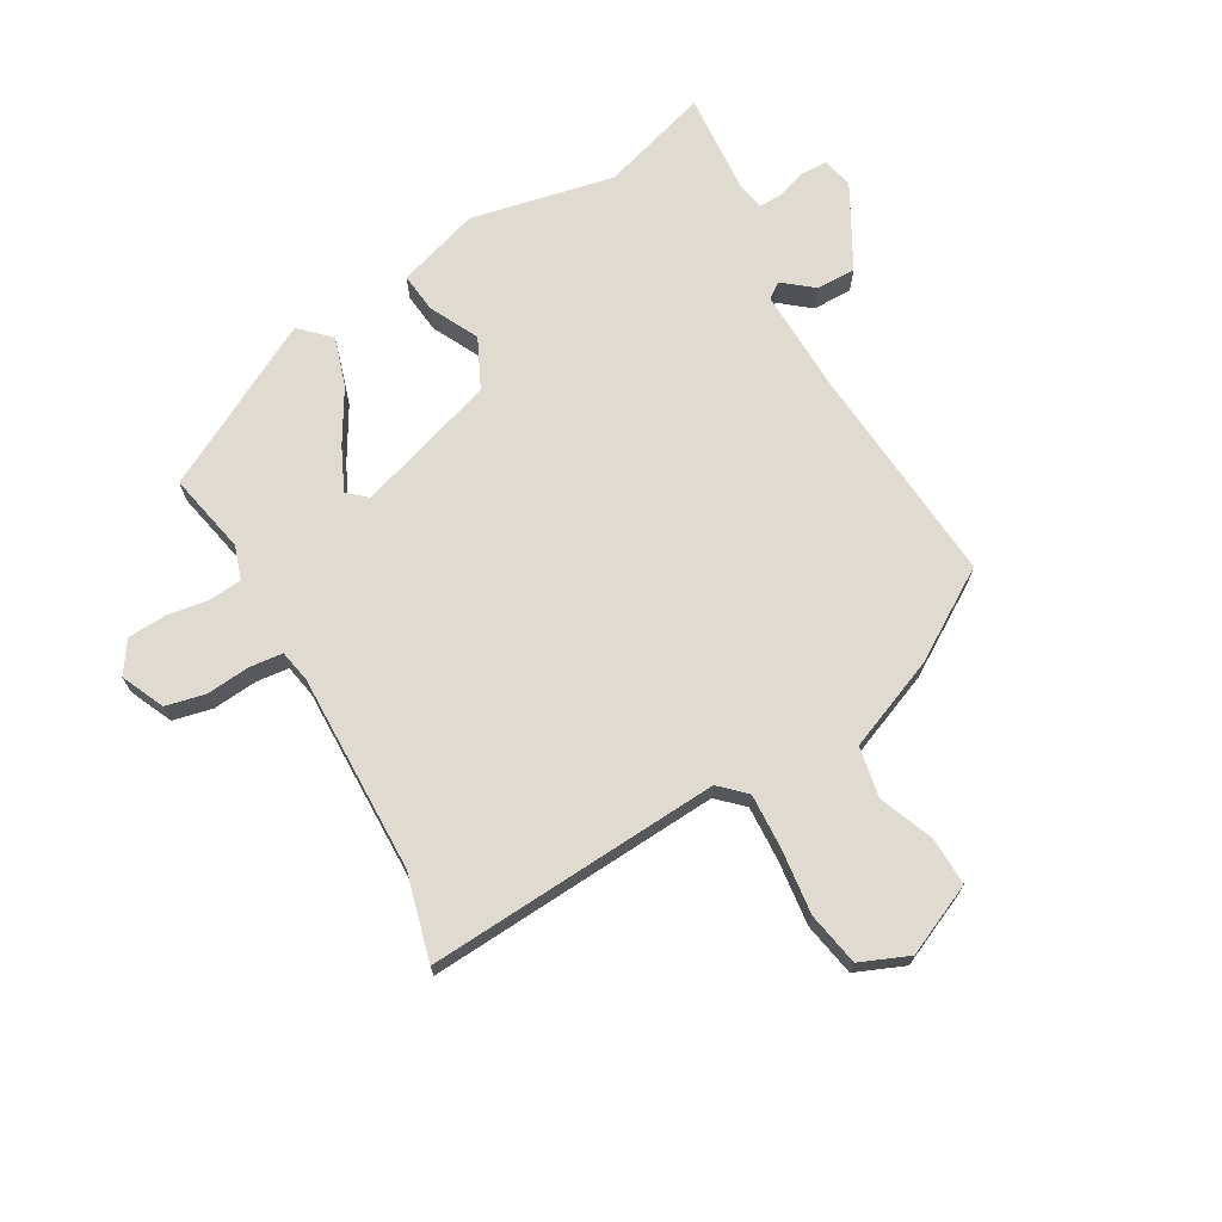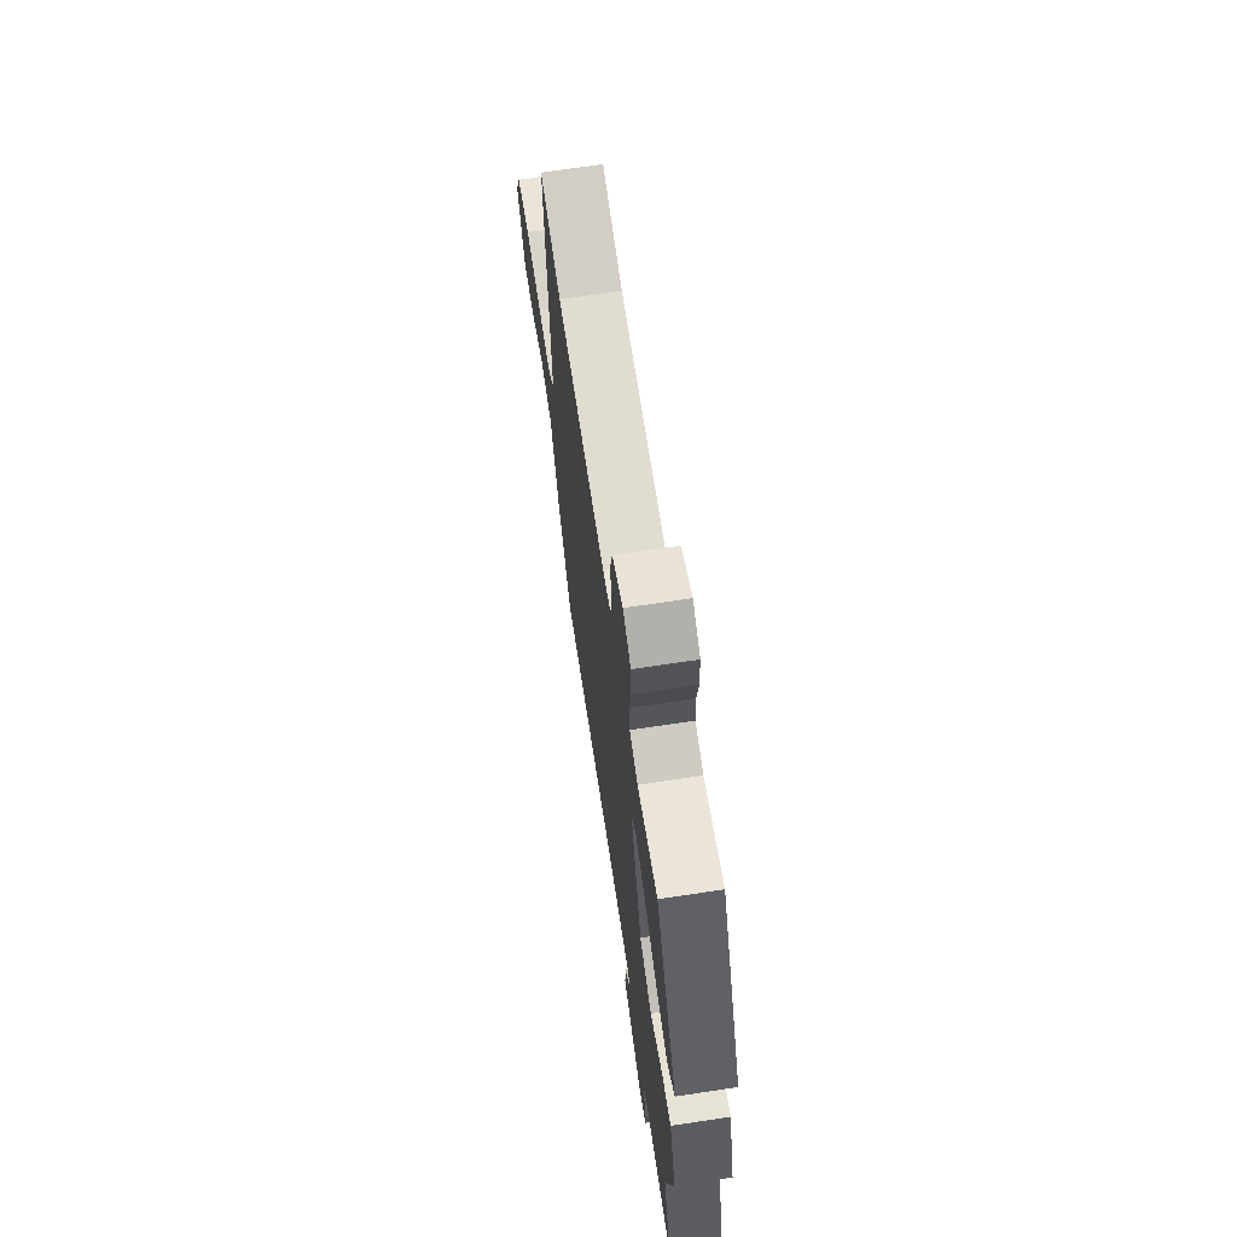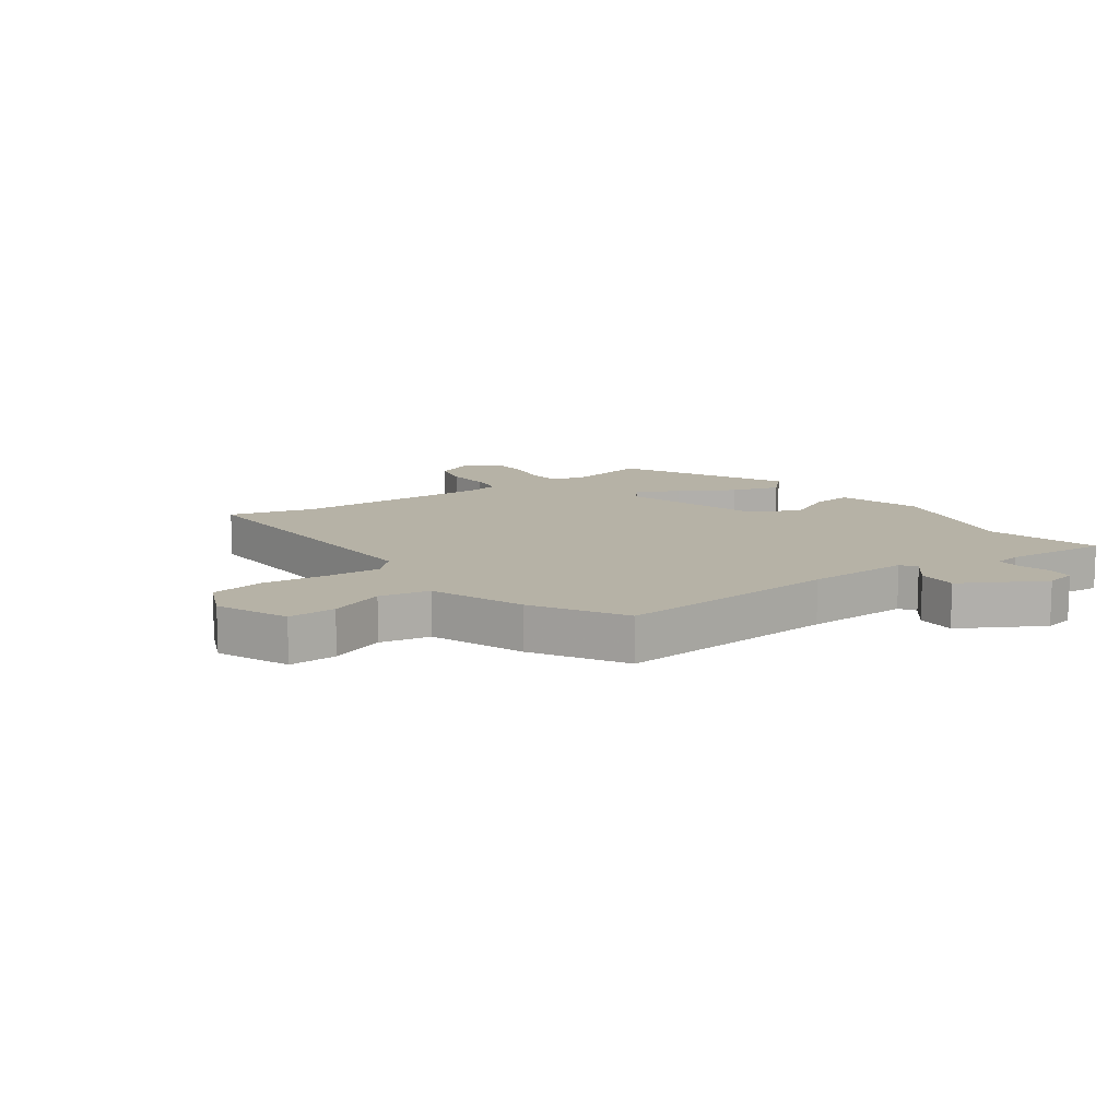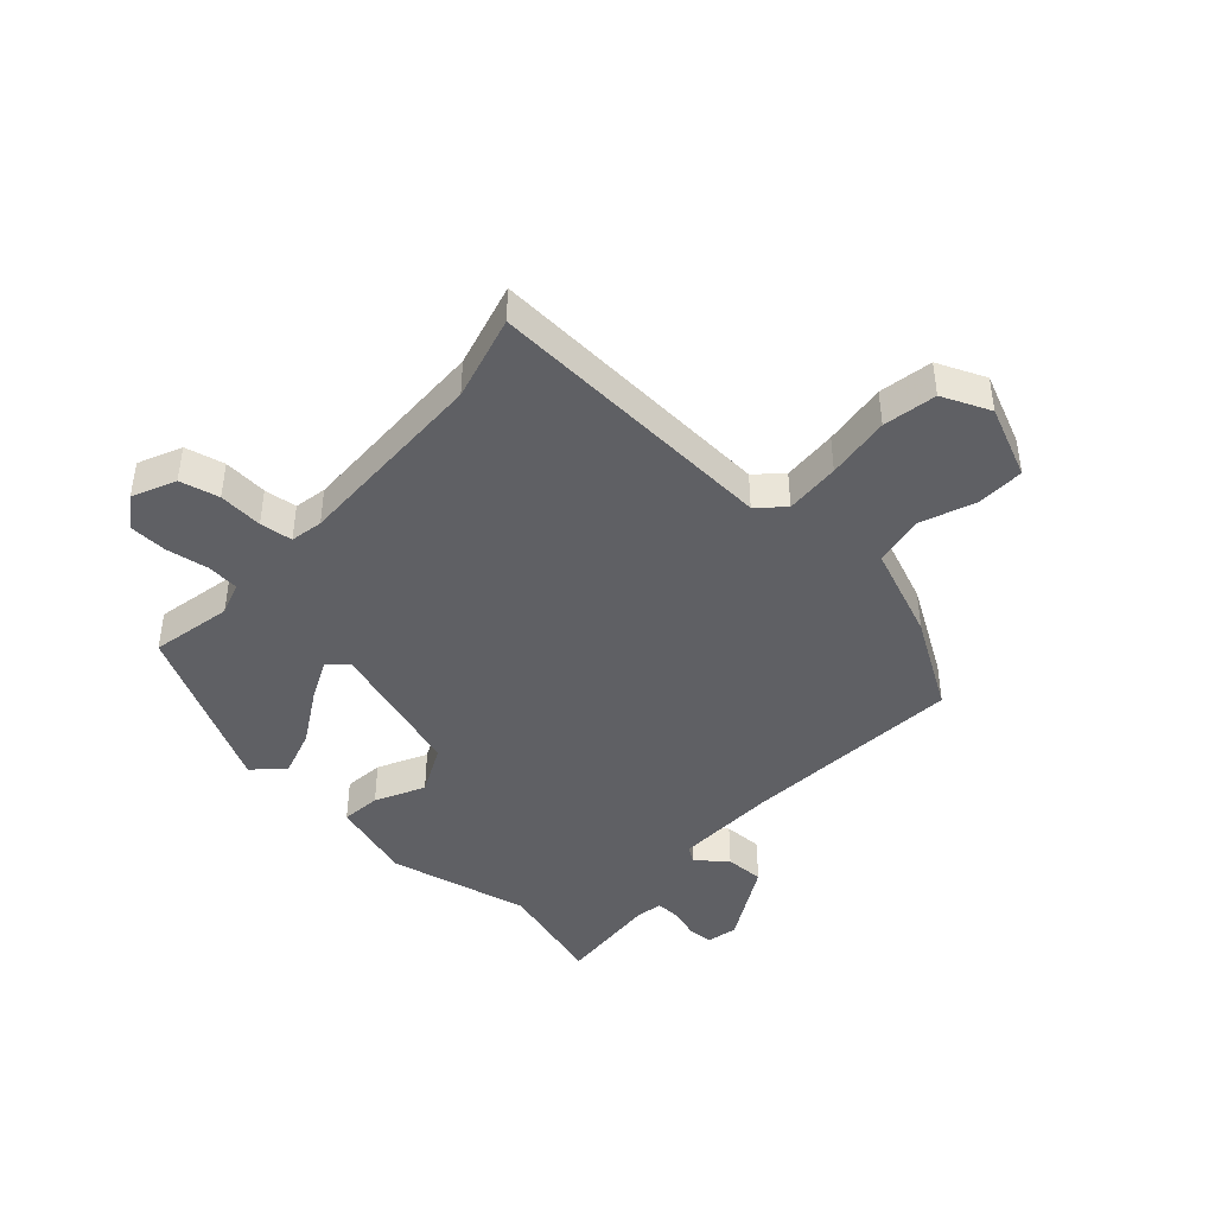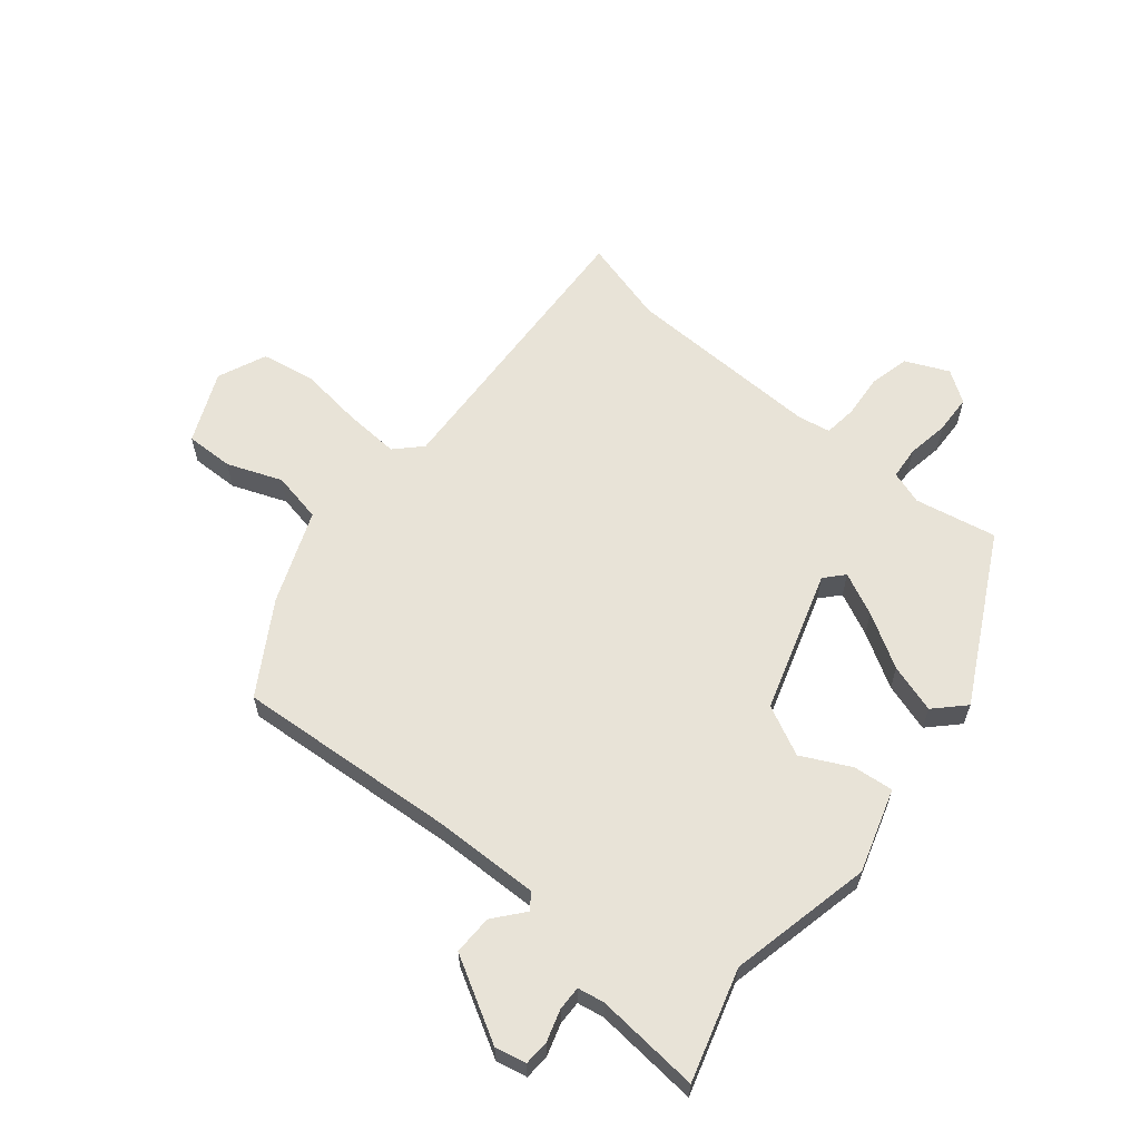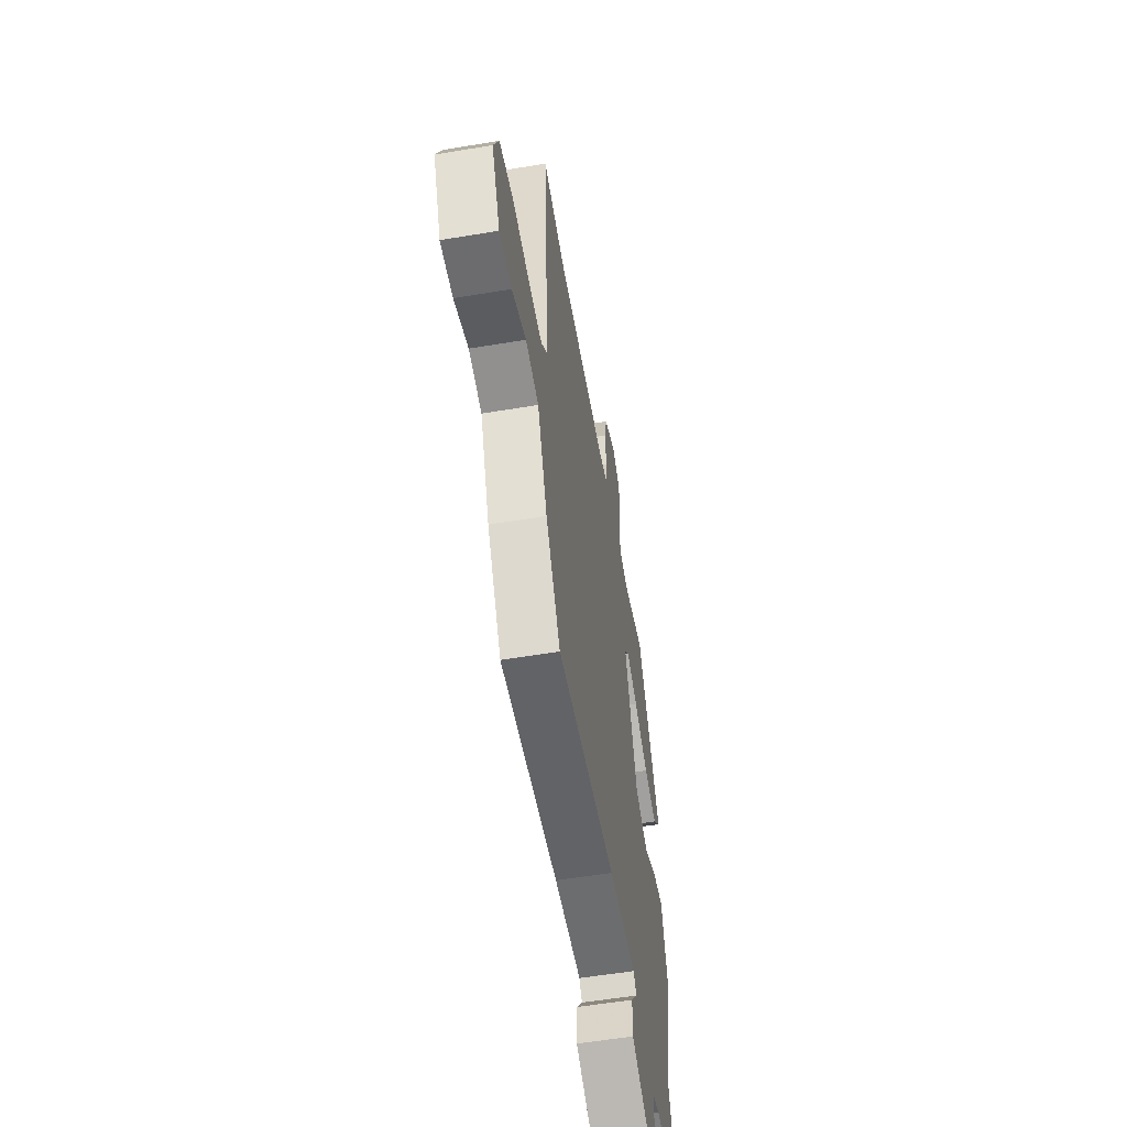
<metadata>
{"format":"obj","ext":"obj","renderer":"f3d","projection":"perspective","resolution":1024,"background":"white","views":[{"elev":70.0,"azim":60.0,"up":"+Y"},{"elev":68.2,"azim":-98.6,"up":"+Z"},{"elev":12.2,"azim":144.9,"up":"+Y"},{"elev":-43.5,"azim":47.8,"up":"+Y"},{"elev":61.5,"azim":-140.3,"up":"+Y"},{"elev":-55.2,"azim":100.0,"up":"+Z"}]}
</metadata>
<code>
v -0.512 0.07 -0.54
v -0.458 0.07 -0.359
v -0.509 0.07 -0.124
v -0.466 0.07 0.013
v -0.4 0.07 0.006
v -0.32 0.07 -0.034
v -0.238 0.07 0.006
v -0.164 0.07 0.238
v -0.192 0.07 0.269
v -0.262 0.07 0.236
v -0.35 0.07 0.184
v -0.43 0.07 0.159
v -0.476 0.07 0.206
v -0.332 0.07 0.479
v -0.198 0.07 0.452
v -0.143 0.07 0.47
v -0.138 0.07 0.524
v -0.149 0.07 0.593
v -0.146 0.07 0.657
v -0.094 0.07 0.692
v -0.023 0.07 0.66
v -0.008 0.07 0.595
v -0.014 0.07 0.522
v -0.008 0.07 0.468
v 0.046 0.07 0.458
v 0.373 0.07 0.466
v 0.514 0.07 0.504
v 0.486 0.07 0.019
v 0.526 0.07 -0.022
v 0.617 0.07 -0.017
v 0.723 0.07 -0.004
v 0.811 0.07 -0.02
v 0.845 0.07 -0.1
v 0.793 0.07 -0.217
v 0.714 0.07 -0.215
v 0.624 0.07 -0.18
v 0.541 0.07 -0.196
v 0.48 0.07 -0.348
v 0.389 0.07 -0.495
v 0.022 0.07 -0.467
v -0.149 0.07 -0.463
v -0.167 0.07 -0.489
v -0.127 0.07 -0.538
v -0.126 0.07 -0.603
v -0.261 0.07 -0.678
v -0.312 0.07 -0.667
v -0.314 0.07 -0.625
v -0.298 0.07 -0.574
v -0.297 0.07 -0.534
v -0.341 0.07 -0.526
v -0.512 0 -0.54
v -0.458 0 -0.359
v -0.509 0 -0.124
v -0.466 0 0.013
v -0.4 0 0.006
v -0.32 0 -0.034
v -0.238 0 0.006
v -0.164 0 0.238
v -0.192 0 0.269
v -0.262 0 0.236
v -0.35 0 0.184
v -0.43 0 0.159
v -0.476 0 0.206
v -0.332 0 0.479
v -0.198 0 0.452
v -0.143 0 0.47
v -0.138 0 0.524
v -0.149 0 0.593
v -0.146 0 0.657
v -0.094 0 0.692
v -0.023 0 0.66
v -0.008 0 0.595
v -0.014 0 0.522
v -0.008 0 0.468
v 0.046 0 0.458
v 0.373 0 0.466
v 0.514 0 0.504
v 0.486 0 0.019
v 0.526 0 -0.022
v 0.617 0 -0.017
v 0.723 0 -0.004
v 0.811 0 -0.02
v 0.845 0 -0.1
v 0.793 0 -0.217
v 0.714 0 -0.215
v 0.624 0 -0.18
v 0.541 0 -0.196
v 0.48 0 -0.348
v 0.389 0 -0.495
v 0.022 0 -0.467
v -0.149 0 -0.463
v -0.167 0 -0.489
v -0.127 0 -0.538
v -0.126 0 -0.603
v -0.261 0 -0.678
v -0.312 0 -0.667
v -0.314 0 -0.625
v -0.298 0 -0.574
v -0.297 0 -0.534
v -0.341 0 -0.526
f 45 46 47 48
f 45 48 49
f 42 43 44 45
f 42 45 49
f 41 42 49 50
f 37 38 39 40
f 37 40 41
f 33 34 35 36
f 33 36 37
f 30 31 32 33
f 29 30 33 37
f 28 29 37 41
f 26 27 28 41
f 20 21 22 23
f 20 23 24
f 17 18 19 20
f 16 17 20 24
f 15 16 24 25
f 13 14 15
f 10 11 12 13
f 9 10 13 15
f 8 9 15 25
f 3 4 5 6
f 2 3 6
f 2 6 7
f 1 2 7
f 50 1 7
f 25 26 41 50
f 7 8 25 50
f 98 97 96 95
f 99 98 95
f 95 94 93 92
f 99 95 92
f 100 99 92 91
f 90 89 88 87
f 91 90 87
f 86 85 84 83
f 87 86 83
f 83 82 81 80
f 87 83 80 79
f 91 87 79 78
f 91 78 77 76
f 73 72 71 70
f 74 73 70
f 70 69 68 67
f 74 70 67 66
f 75 74 66 65
f 65 64 63
f 63 62 61 60
f 65 63 60 59
f 75 65 59 58
f 56 55 54 53
f 56 53 52
f 57 56 52
f 57 52 51
f 57 51 100
f 100 91 76 75
f 100 75 58 57
f 1 51 52 2
f 2 52 53 3
f 3 53 54 4
f 4 54 55 5
f 5 55 56 6
f 6 56 57 7
f 7 57 58 8
f 8 58 59 9
f 9 59 60 10
f 10 60 61 11
f 11 61 62 12
f 12 62 63 13
f 13 63 64 14
f 14 64 65 15
f 15 65 66 16
f 16 66 67 17
f 17 67 68 18
f 18 68 69 19
f 19 69 70 20
f 20 70 71 21
f 21 71 72 22
f 22 72 73 23
f 23 73 74 24
f 24 74 75 25
f 25 75 76 26
f 26 76 77 27
f 27 77 78 28
f 28 78 79 29
f 29 79 80 30
f 30 80 81 31
f 31 81 82 32
f 32 82 83 33
f 33 83 84 34
f 34 84 85 35
f 35 85 86 36
f 36 86 87 37
f 37 87 88 38
f 38 88 89 39
f 39 89 90 40
f 40 90 91 41
f 41 91 92 42
f 42 92 93 43
f 43 93 94 44
f 44 94 95 45
f 45 95 96 46
f 46 96 97 47
f 47 97 98 48
f 48 98 99 49
f 49 99 100 50
f 50 100 51 1

</code>
